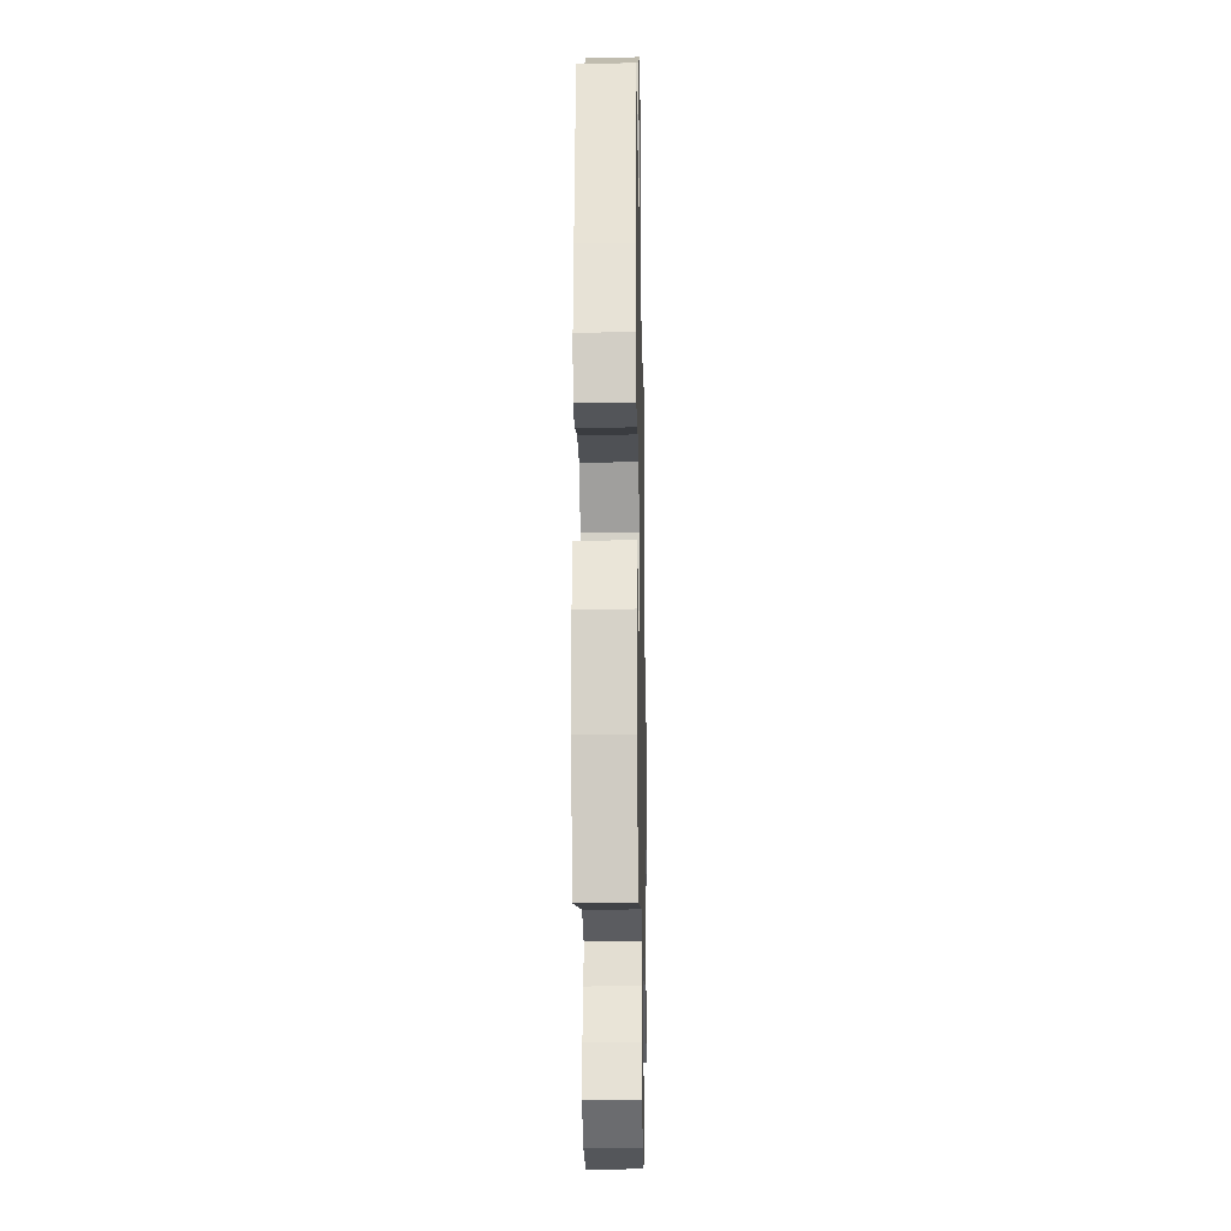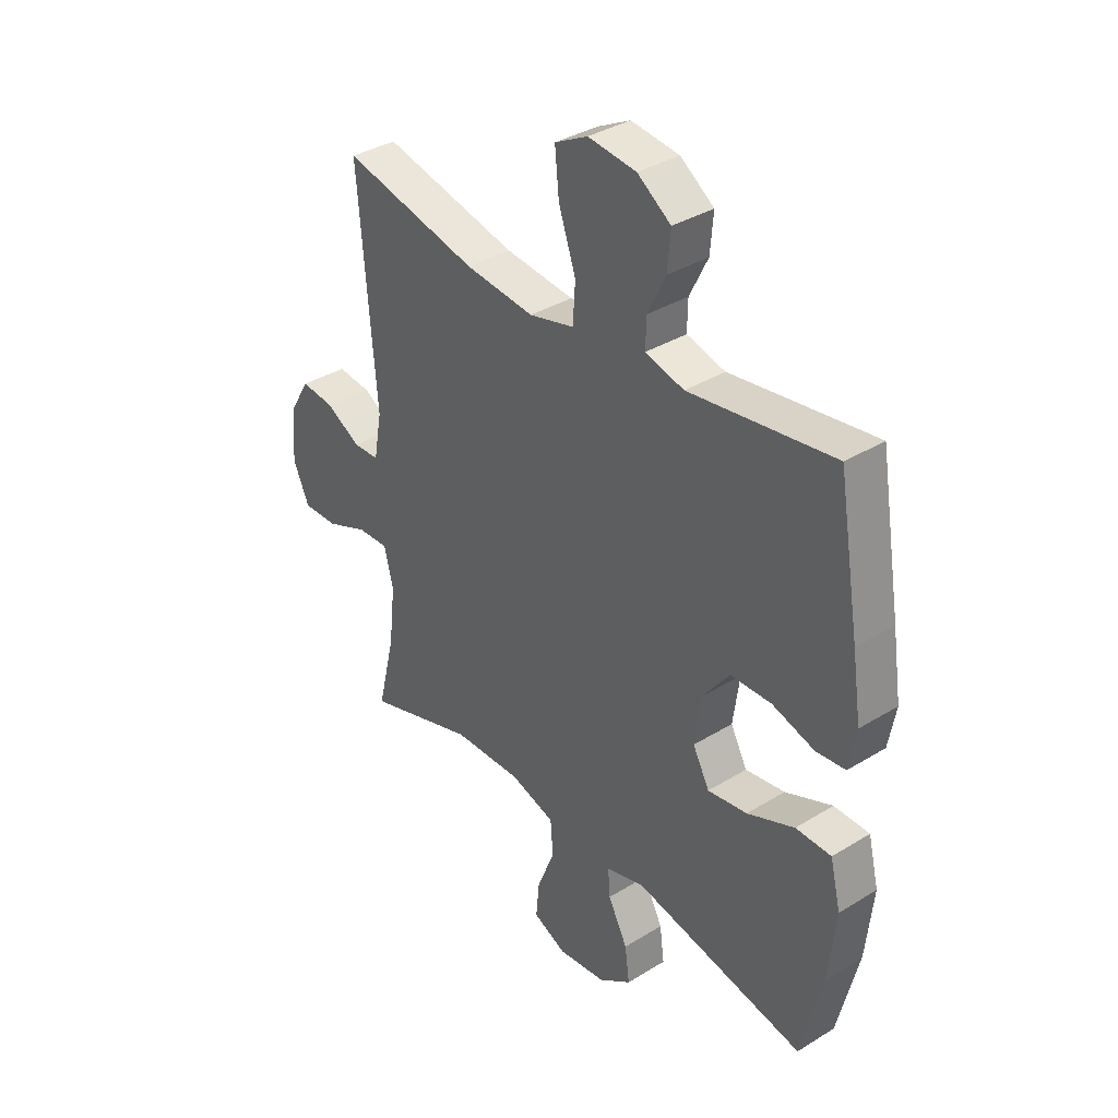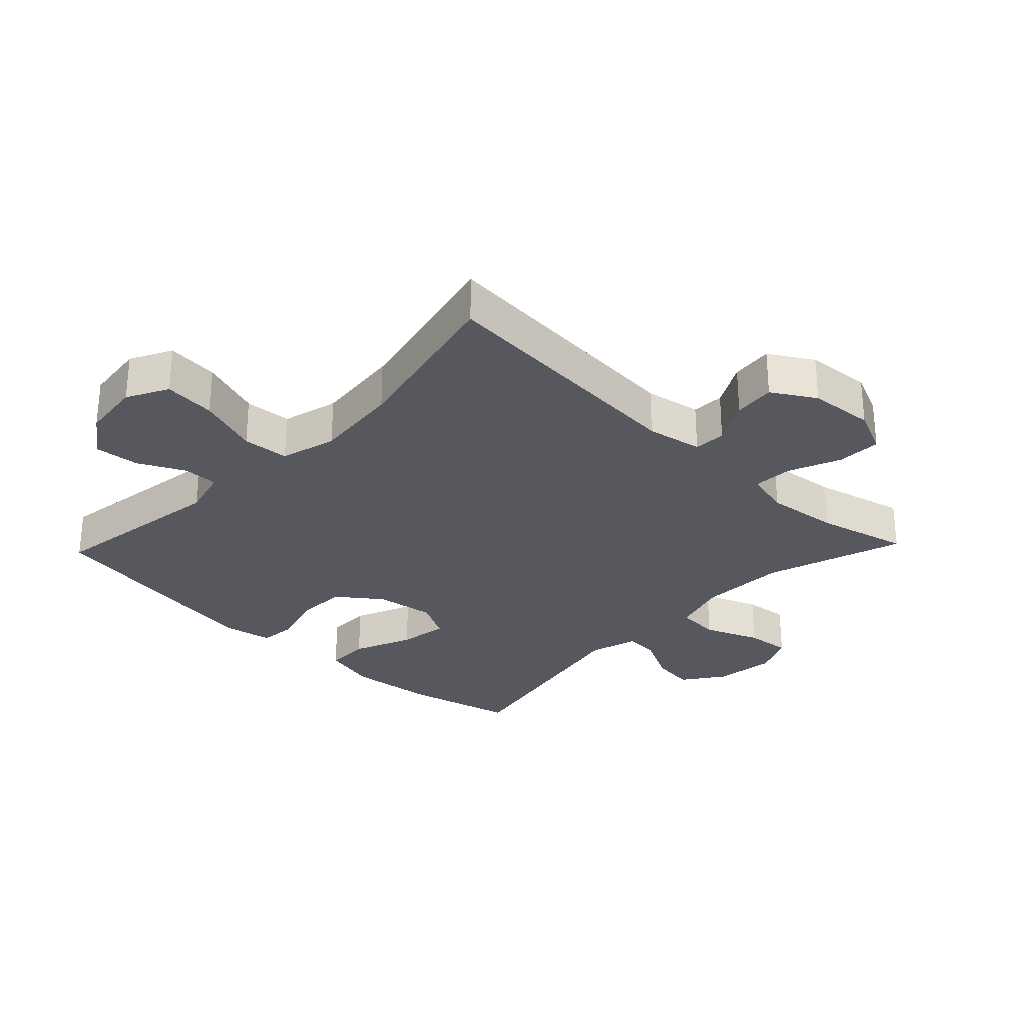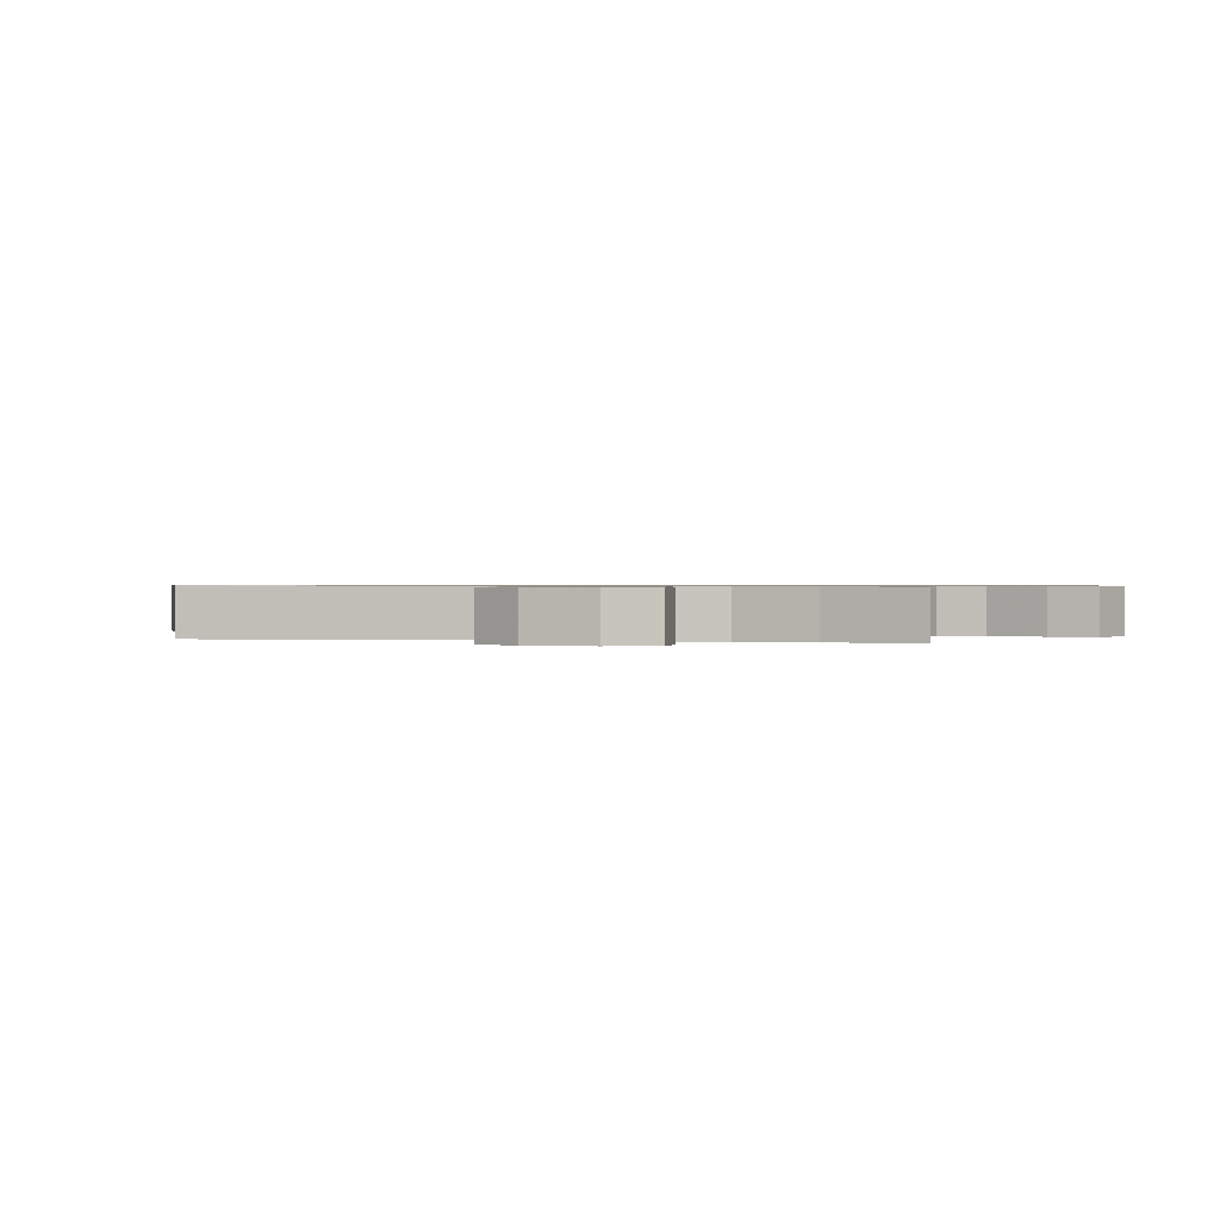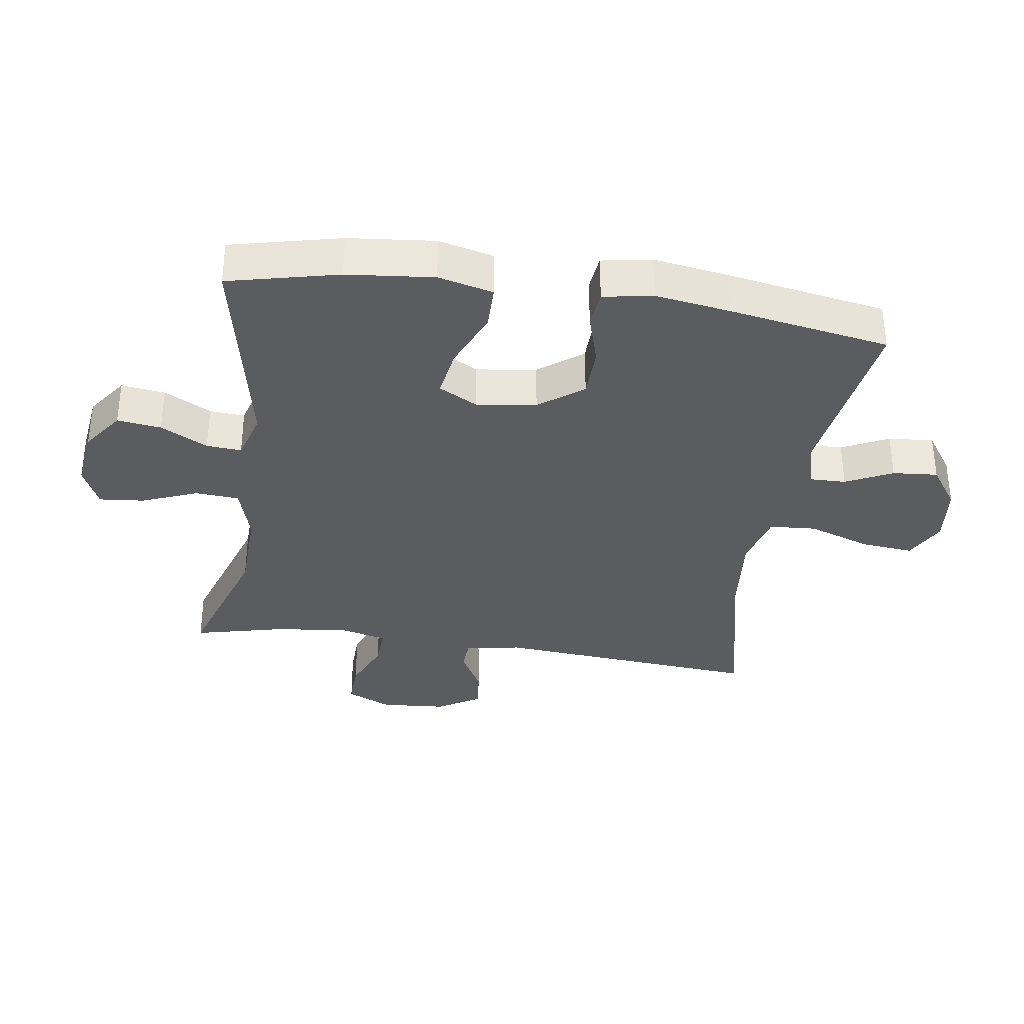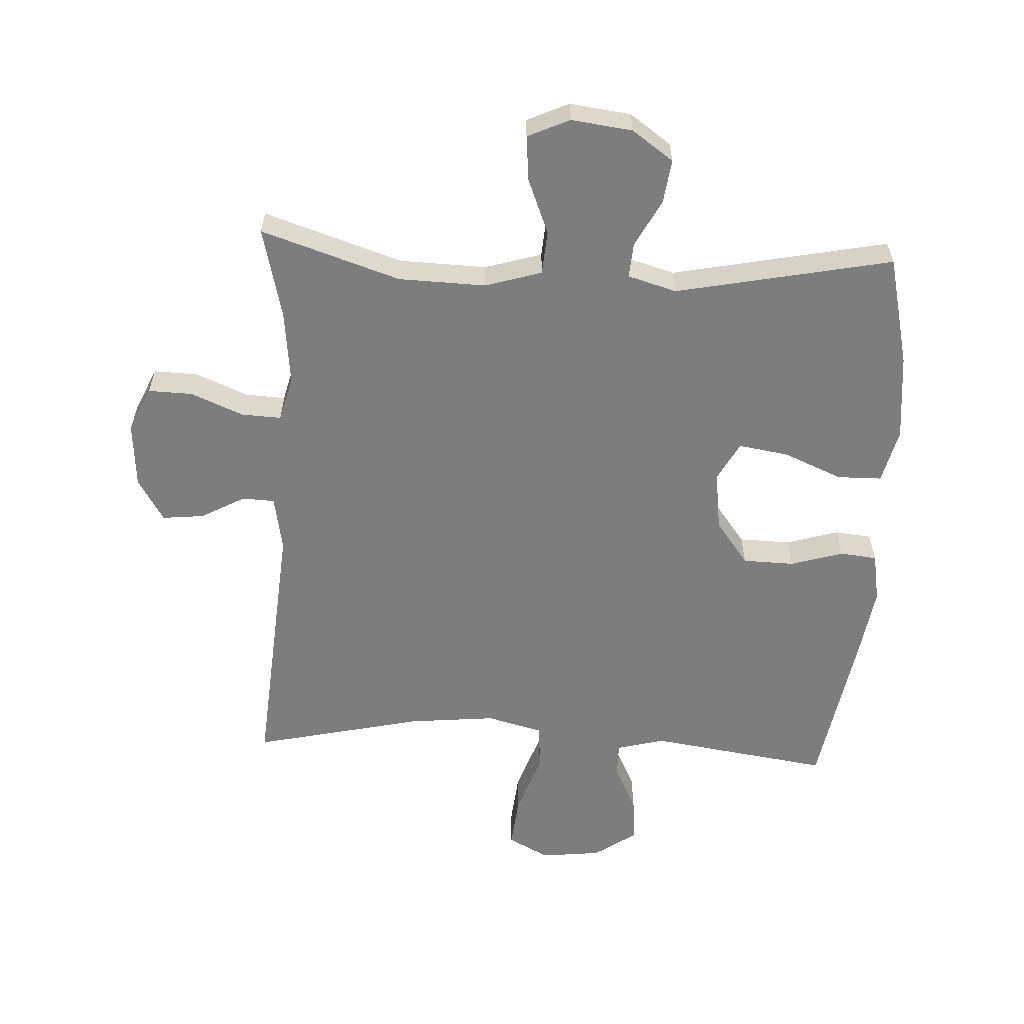
<metadata>
{"format":"obj","ext":"obj","renderer":"f3d","projection":"perspective","resolution":1024,"background":"white","views":[{"elev":-18.5,"azim":-88.9,"up":"+Z"},{"elev":36.1,"azim":-128.9,"up":"+Z"},{"elev":-28.9,"azim":46.3,"up":"+Y"},{"elev":0.7,"azim":104.2,"up":"+Y"},{"elev":-34.3,"azim":-98.5,"up":"+Y"},{"elev":-59.1,"azim":177.0,"up":"+Y"}]}
</metadata>
<code>
v -0.5 0.07 -0.5
v -0.541 0.07 -0.327
v -0.555 0.07 -0.191
v -0.534 0.07 -0.105
v -0.464 0.07 -0.104
v -0.371 0.07 -0.143
v -0.293 0.07 -0.155
v -0.26 0.07 -0.094
v -0.273 0.07 0
v -0.325 0.07 0.069
v -0.406 0.07 0.071
v -0.489 0.07 0.046
v -0.547 0.07 0.052
v -0.561 0.07 0.13
v -0.543 0.07 0.248
v -0.5 0.07 0.5
v -0.216 0.07 0.459
v -0.14 0.07 0.479
v -0.141 0.07 0.535
v -0.177 0.07 0.608
v -0.183 0.07 0.679
v -0.117 0.07 0.725
v -0.022 0.07 0.736
v 0.043 0.07 0.702
v 0.035 0.07 0.62
v 0.001 0.07 0.522
v 0.006 0.07 0.448
v 0.095 0.07 0.425
v 0.232 0.07 0.439
v 0.5 0.07 0.5
v 0.466 0.07 0.08
v 0.482 0.07 -0.008
v 0.533 0.07 -0.01
v 0.602 0.07 0.028
v 0.668 0.07 0.035
v 0.709 0.07 -0.033
v 0.717 0.07 -0.136
v 0.685 0.07 -0.207
v 0.615 0.07 -0.205
v 0.533 0.07 -0.171
v 0.47 0.07 -0.168
v 0.452 0.07 -0.24
v 0.465 0.07 -0.356
v 0.5 0.07 -0.5
v 0.281 0.07 -0.429
v 0.144 0.07 -0.425
v 0.055 0.07 -0.452
v 0.05 0.07 -0.521
v 0.085 0.07 -0.608
v 0.092 0.07 -0.679
v 0.026 0.07 -0.709
v -0.07 0.07 -0.697
v -0.135 0.07 -0.651
v -0.126 0.07 -0.582
v -0.087 0.07 -0.508
v -0.083 0.07 -0.453
v -0.16 0.07 -0.431
v -0.5 0 -0.5
v -0.541 0 -0.327
v -0.555 0 -0.191
v -0.534 0 -0.105
v -0.464 0 -0.104
v -0.371 0 -0.143
v -0.293 0 -0.155
v -0.26 0 -0.094
v -0.273 0 0
v -0.325 0 0.069
v -0.406 0 0.071
v -0.489 0 0.046
v -0.547 0 0.052
v -0.561 0 0.13
v -0.543 0 0.248
v -0.5 0 0.5
v -0.216 0 0.459
v -0.14 0 0.479
v -0.141 0 0.535
v -0.177 0 0.608
v -0.183 0 0.679
v -0.117 0 0.725
v -0.022 0 0.736
v 0.043 0 0.702
v 0.035 0 0.62
v 0.001 0 0.522
v 0.006 0 0.448
v 0.095 0 0.425
v 0.232 0 0.439
v 0.5 0 0.5
v 0.466 0 0.08
v 0.482 0 -0.008
v 0.533 0 -0.01
v 0.602 0 0.028
v 0.668 0 0.035
v 0.709 0 -0.033
v 0.717 0 -0.136
v 0.685 0 -0.207
v 0.615 0 -0.205
v 0.533 0 -0.171
v 0.47 0 -0.168
v 0.452 0 -0.24
v 0.465 0 -0.356
v 0.5 0 -0.5
v 0.281 0 -0.429
v 0.144 0 -0.425
v 0.055 0 -0.452
v 0.05 0 -0.521
v 0.085 0 -0.608
v 0.092 0 -0.679
v 0.026 0 -0.709
v -0.07 0 -0.697
v -0.135 0 -0.651
v -0.126 0 -0.582
v -0.087 0 -0.508
v -0.083 0 -0.453
v -0.16 0 -0.431
f 53 54 55
f 52 53 55
f 51 52 55
f 50 51 55
f 49 50 55
f 48 49 55
f 47 48 55 56
f 46 47 56 57
f 43 44 45
f 42 43 45 46
f 41 42 46 57
f 38 39 40
f 37 38 40
f 36 37 40
f 35 36 40
f 34 35 40
f 33 34 40
f 32 33 40 41
f 57 1 2
f 41 57 2
f 32 41 2
f 31 32 2
f 24 25 26
f 23 24 26
f 22 23 26
f 21 22 26
f 20 21 26
f 19 20 26
f 18 19 26 27
f 17 18 27 28
f 15 16 17
f 14 15 17
f 13 14 17
f 12 13 17
f 11 12 17
f 10 11 17 28
f 4 5 6
f 3 4 6
f 2 3 6
f 2 6 7
f 31 2 7
f 31 7 8
f 30 31 8
f 29 30 8
f 9 10 28 29
f 8 9 29
f 112 111 110
f 112 110 109
f 112 109 108
f 112 108 107
f 112 107 106
f 112 106 105
f 113 112 105 104
f 114 113 104 103
f 102 101 100
f 103 102 100 99
f 114 103 99 98
f 97 96 95
f 97 95 94
f 97 94 93
f 97 93 92
f 97 92 91
f 97 91 90
f 98 97 90 89
f 59 58 114
f 59 114 98
f 59 98 89
f 59 89 88
f 83 82 81
f 83 81 80
f 83 80 79
f 83 79 78
f 83 78 77
f 83 77 76
f 84 83 76 75
f 85 84 75 74
f 74 73 72
f 74 72 71
f 74 71 70
f 74 70 69
f 74 69 68
f 85 74 68 67
f 63 62 61
f 63 61 60
f 63 60 59
f 64 63 59
f 64 59 88
f 65 64 88
f 65 88 87
f 65 87 86
f 86 85 67 66
f 86 66 65
f 1 58 59 2
f 2 59 60 3
f 3 60 61 4
f 4 61 62 5
f 5 62 63 6
f 6 63 64 7
f 7 64 65 8
f 8 65 66 9
f 9 66 67 10
f 10 67 68 11
f 11 68 69 12
f 12 69 70 13
f 13 70 71 14
f 14 71 72 15
f 15 72 73 16
f 16 73 74 17
f 17 74 75 18
f 18 75 76 19
f 19 76 77 20
f 20 77 78 21
f 21 78 79 22
f 22 79 80 23
f 23 80 81 24
f 24 81 82 25
f 25 82 83 26
f 26 83 84 27
f 27 84 85 28
f 28 85 86 29
f 29 86 87 30
f 30 87 88 31
f 31 88 89 32
f 32 89 90 33
f 33 90 91 34
f 34 91 92 35
f 35 92 93 36
f 36 93 94 37
f 37 94 95 38
f 38 95 96 39
f 39 96 97 40
f 40 97 98 41
f 41 98 99 42
f 42 99 100 43
f 43 100 101 44
f 44 101 102 45
f 45 102 103 46
f 46 103 104 47
f 47 104 105 48
f 48 105 106 49
f 49 106 107 50
f 50 107 108 51
f 51 108 109 52
f 52 109 110 53
f 53 110 111 54
f 54 111 112 55
f 55 112 113 56
f 56 113 114 57
f 57 114 58 1

</code>
